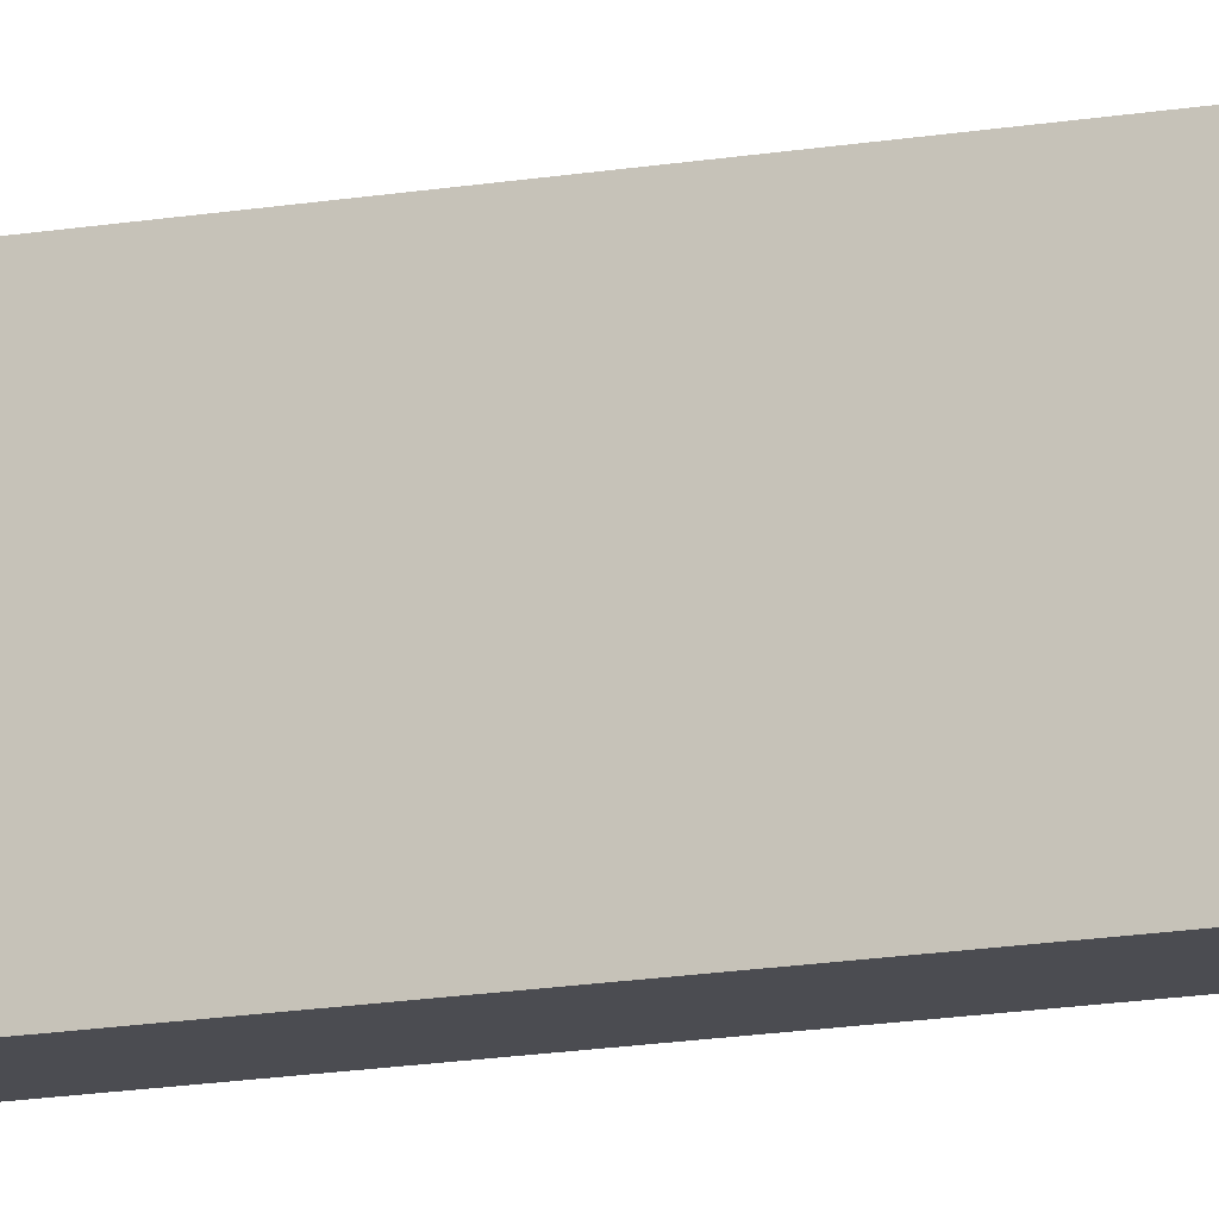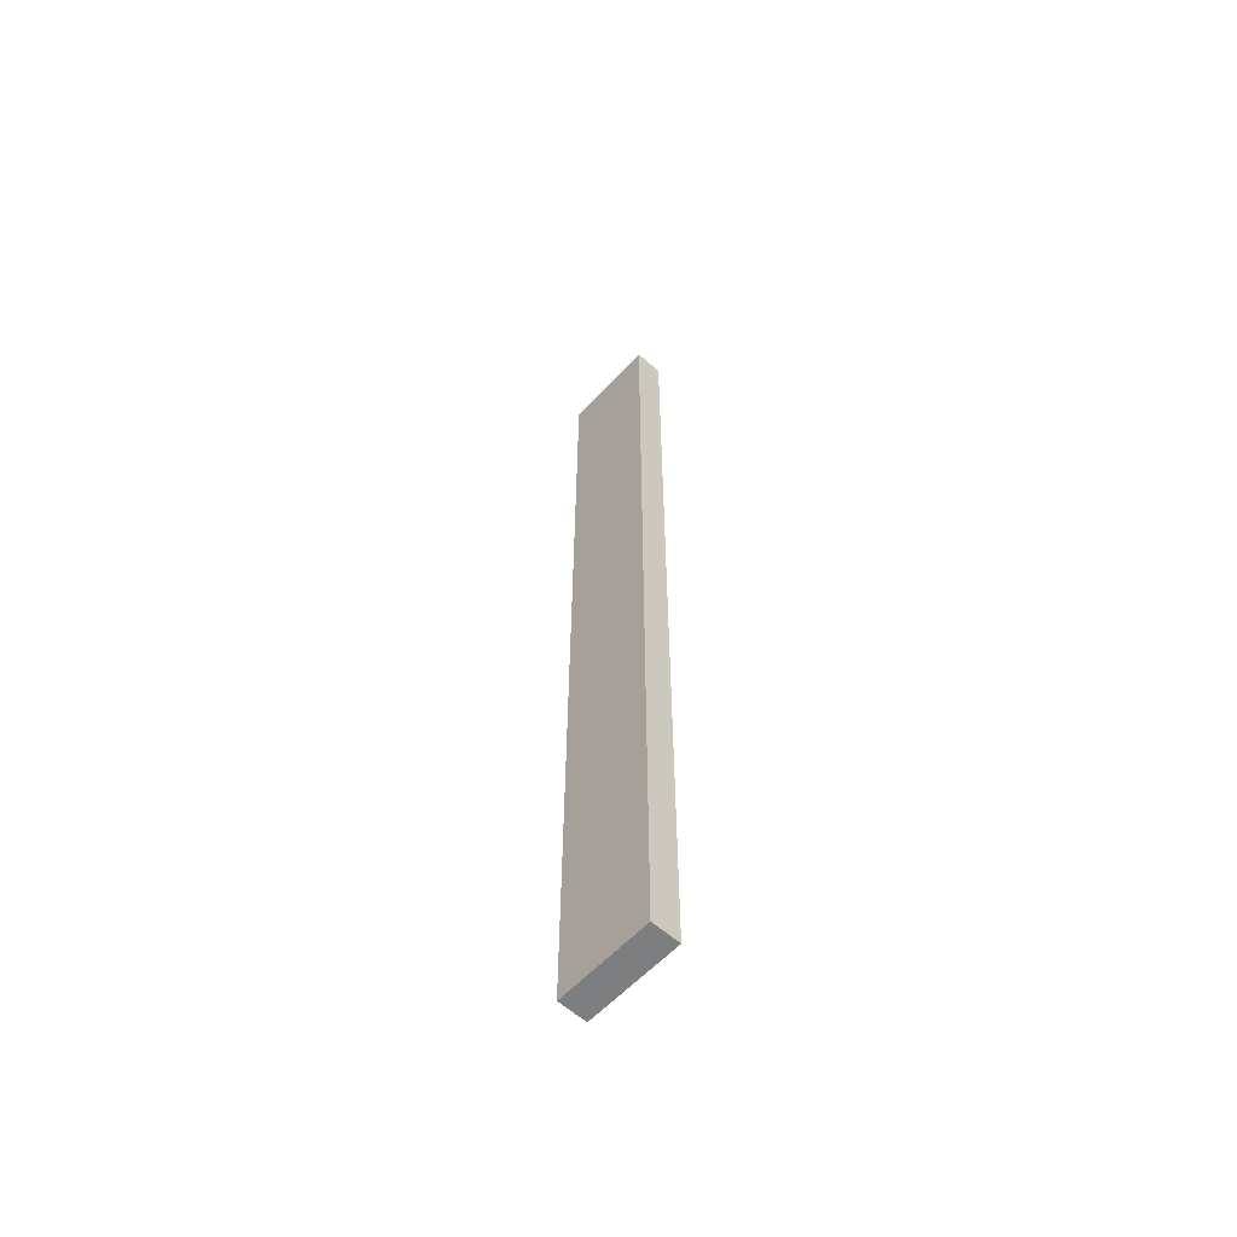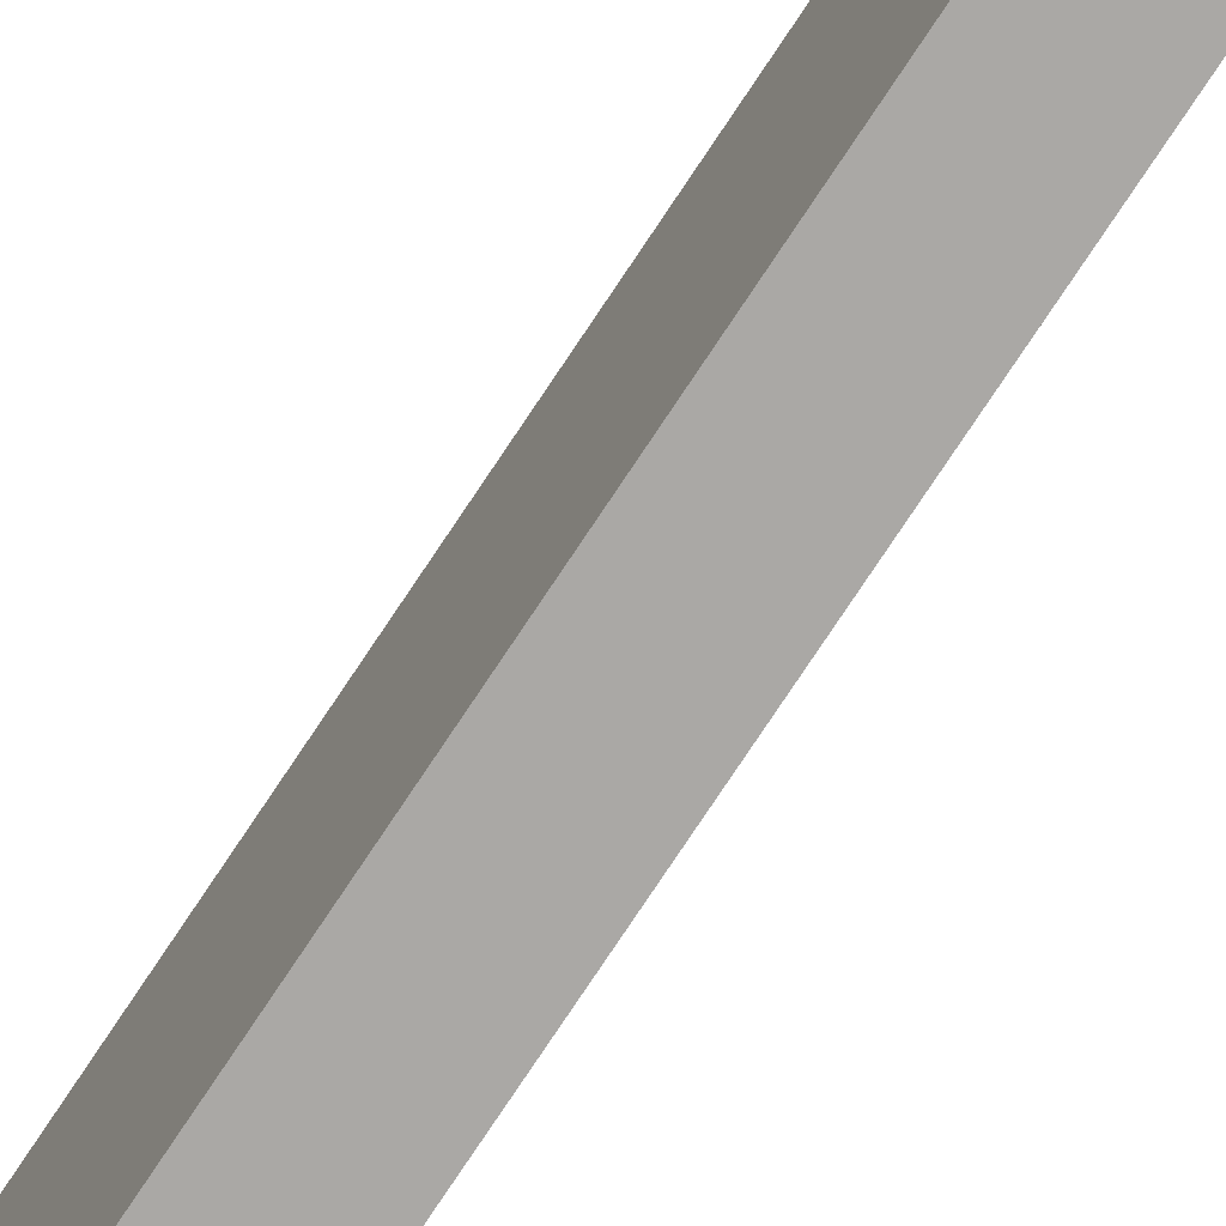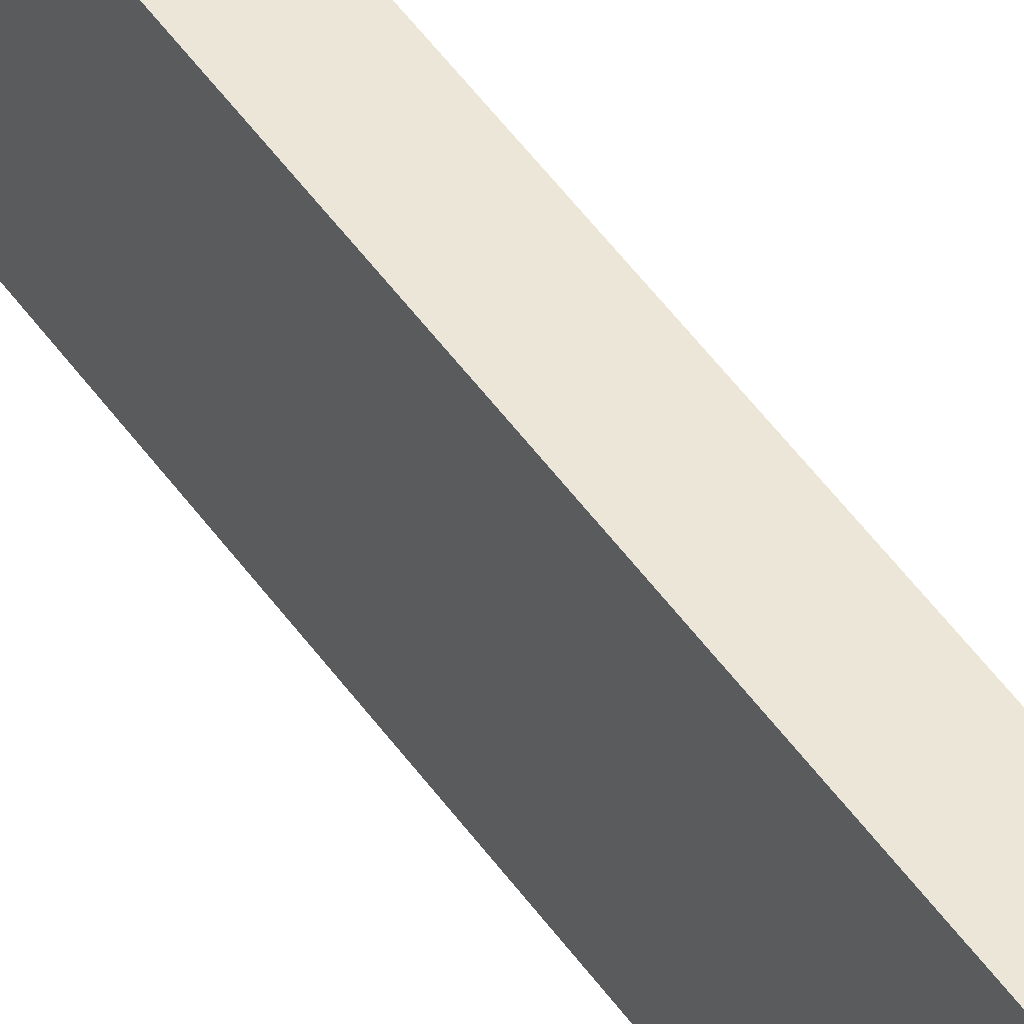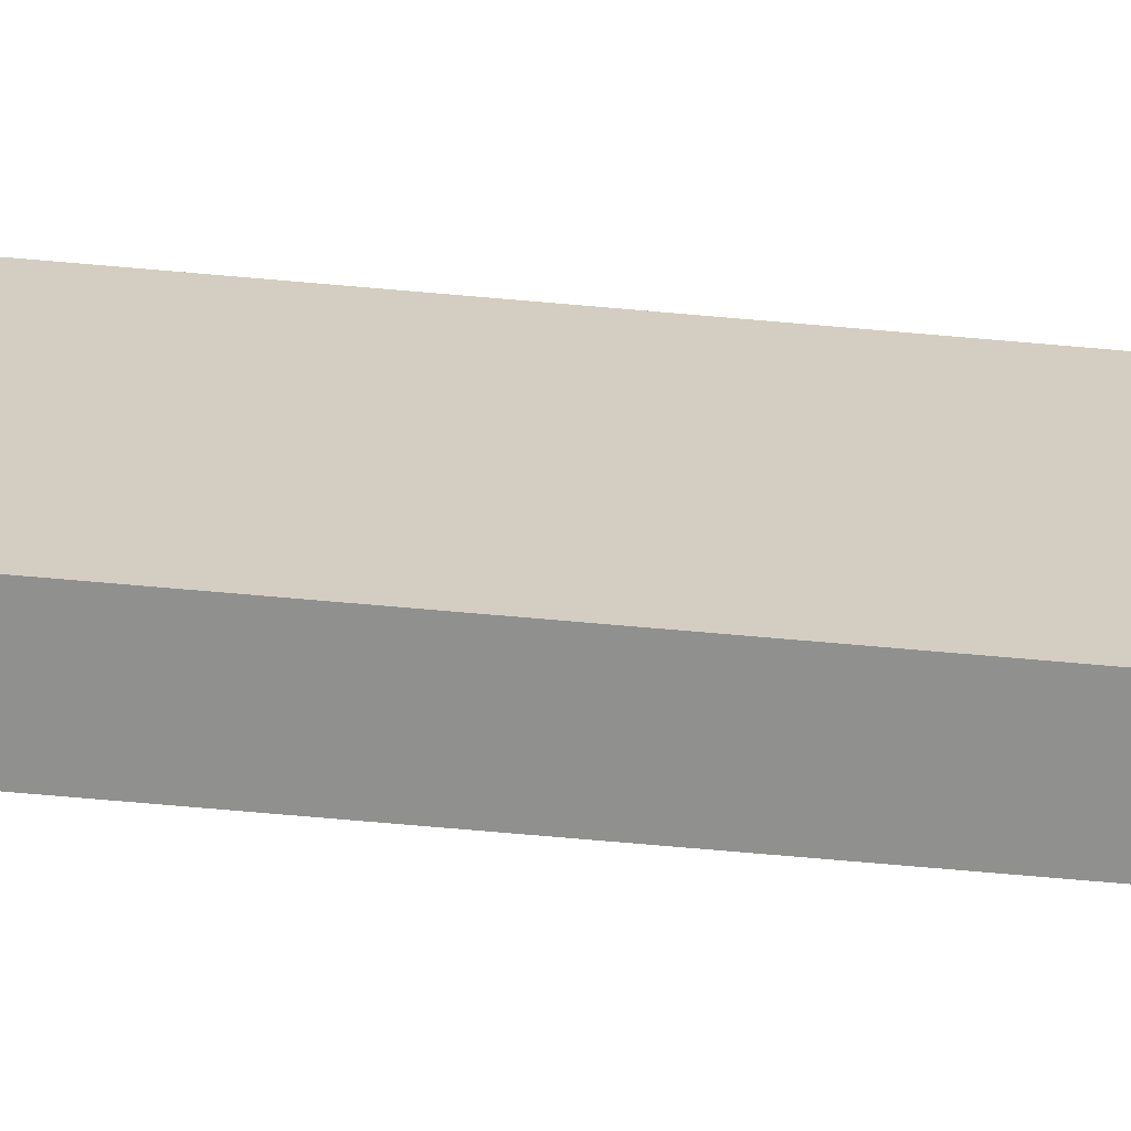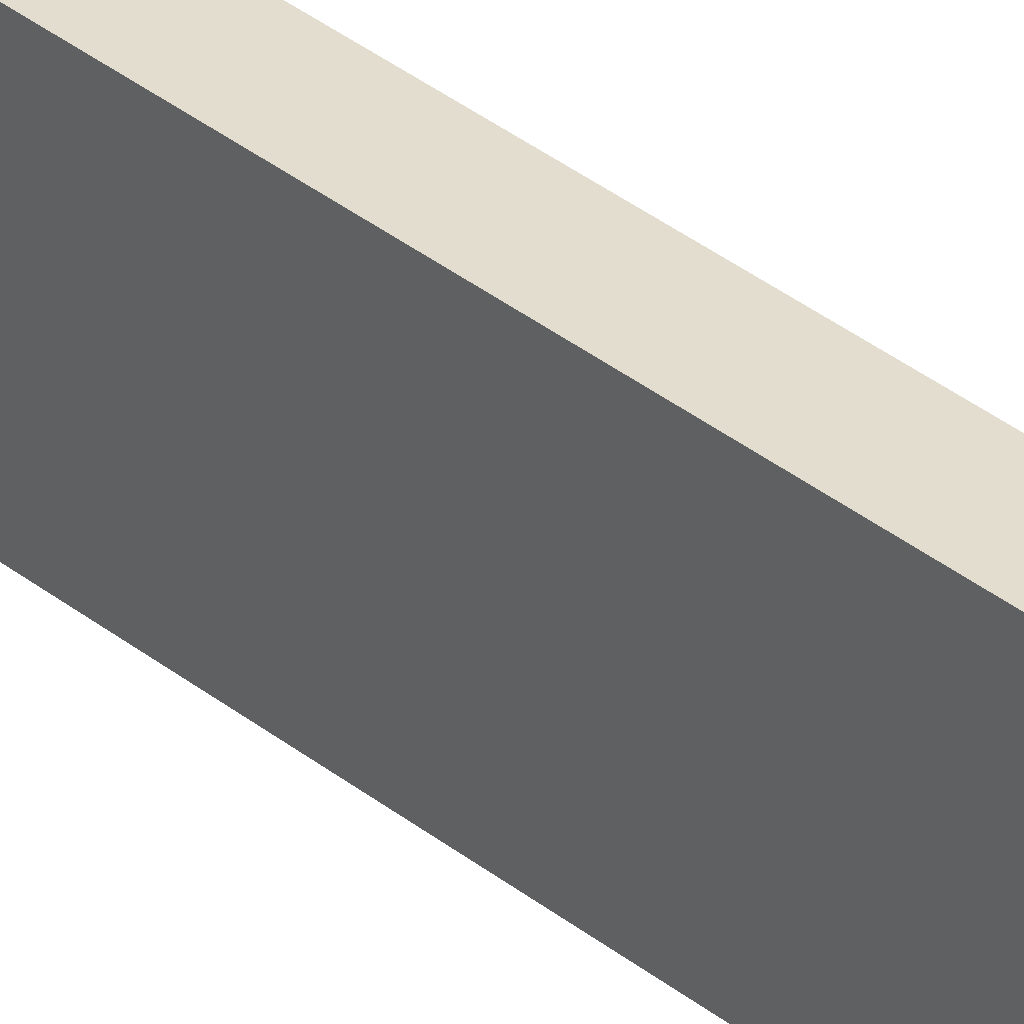
<metadata>
{"format":"obj","ext":"obj","renderer":"f3d","projection":"perspective","resolution":1024,"background":"white","views":[{"elev":-15.5,"azim":-69.8,"up":"+Z"},{"elev":-59.3,"azim":-42.5,"up":"+Y"},{"elev":-75.2,"azim":146.6,"up":"+Z"},{"elev":49.2,"azim":-33.4,"up":"+Z"},{"elev":-65.6,"azim":-95.2,"up":"+Z"},{"elev":34.9,"azim":136.8,"up":"+Z"}]}
</metadata>
<code>
o Plank
v 0.015 -0.5 -0.05
v 0.015 -0.5 0.05
v -0.015 -0.5 0.05
v -0.015 -0.5 -0.05
v 0.015 0.5 -0.05
v -0.015 0.5 -0.05
v -0.015 0.5 0.05
v 0.015 0.5 0.05
f 1 2 3 4
f 5 6 7 8
f 1 5 8 2
f 2 8 7 3
f 3 7 6 4
f 5 1 4 6

</code>
